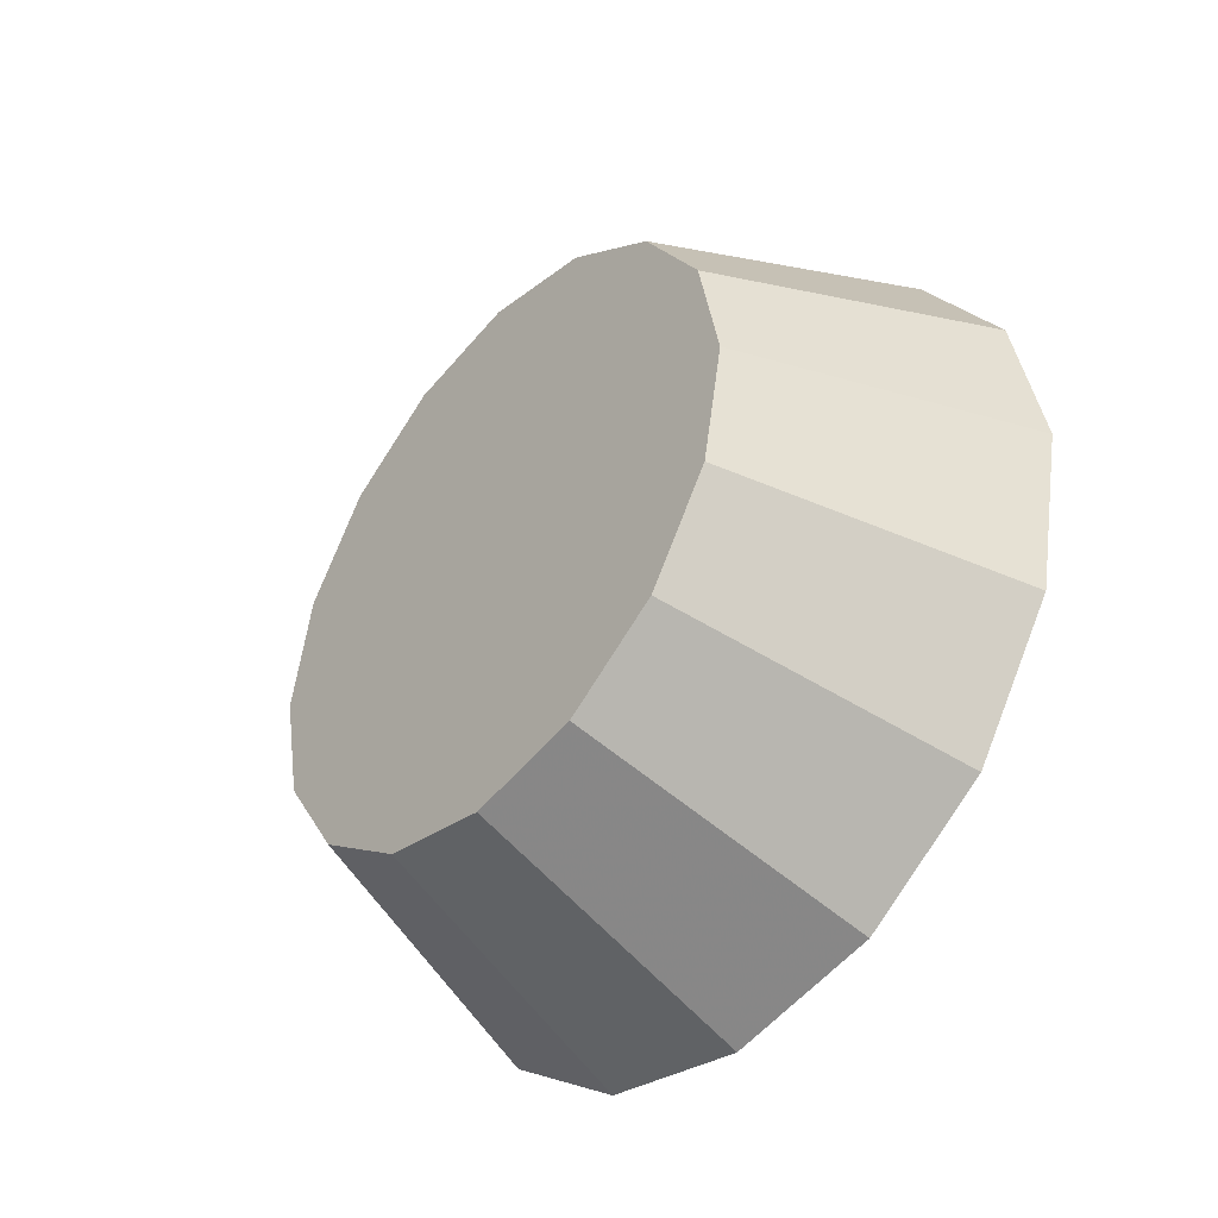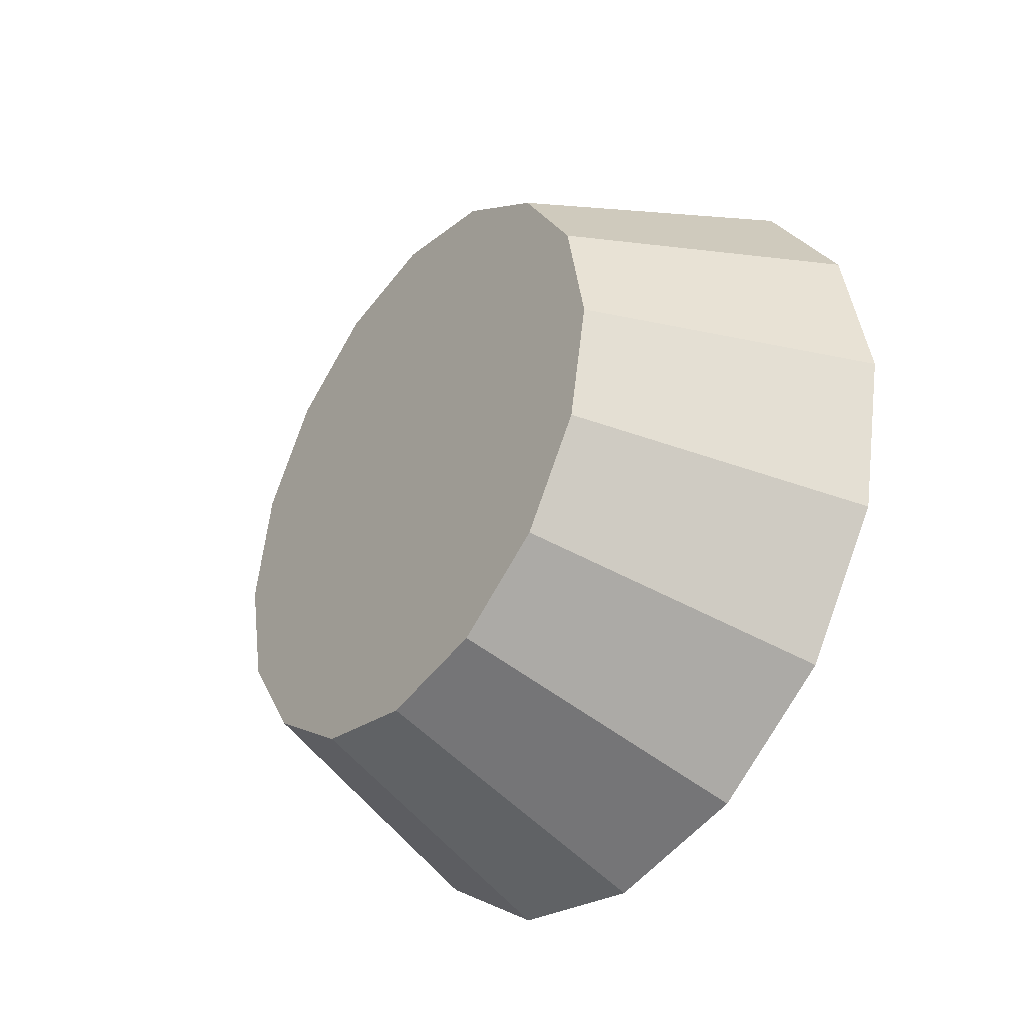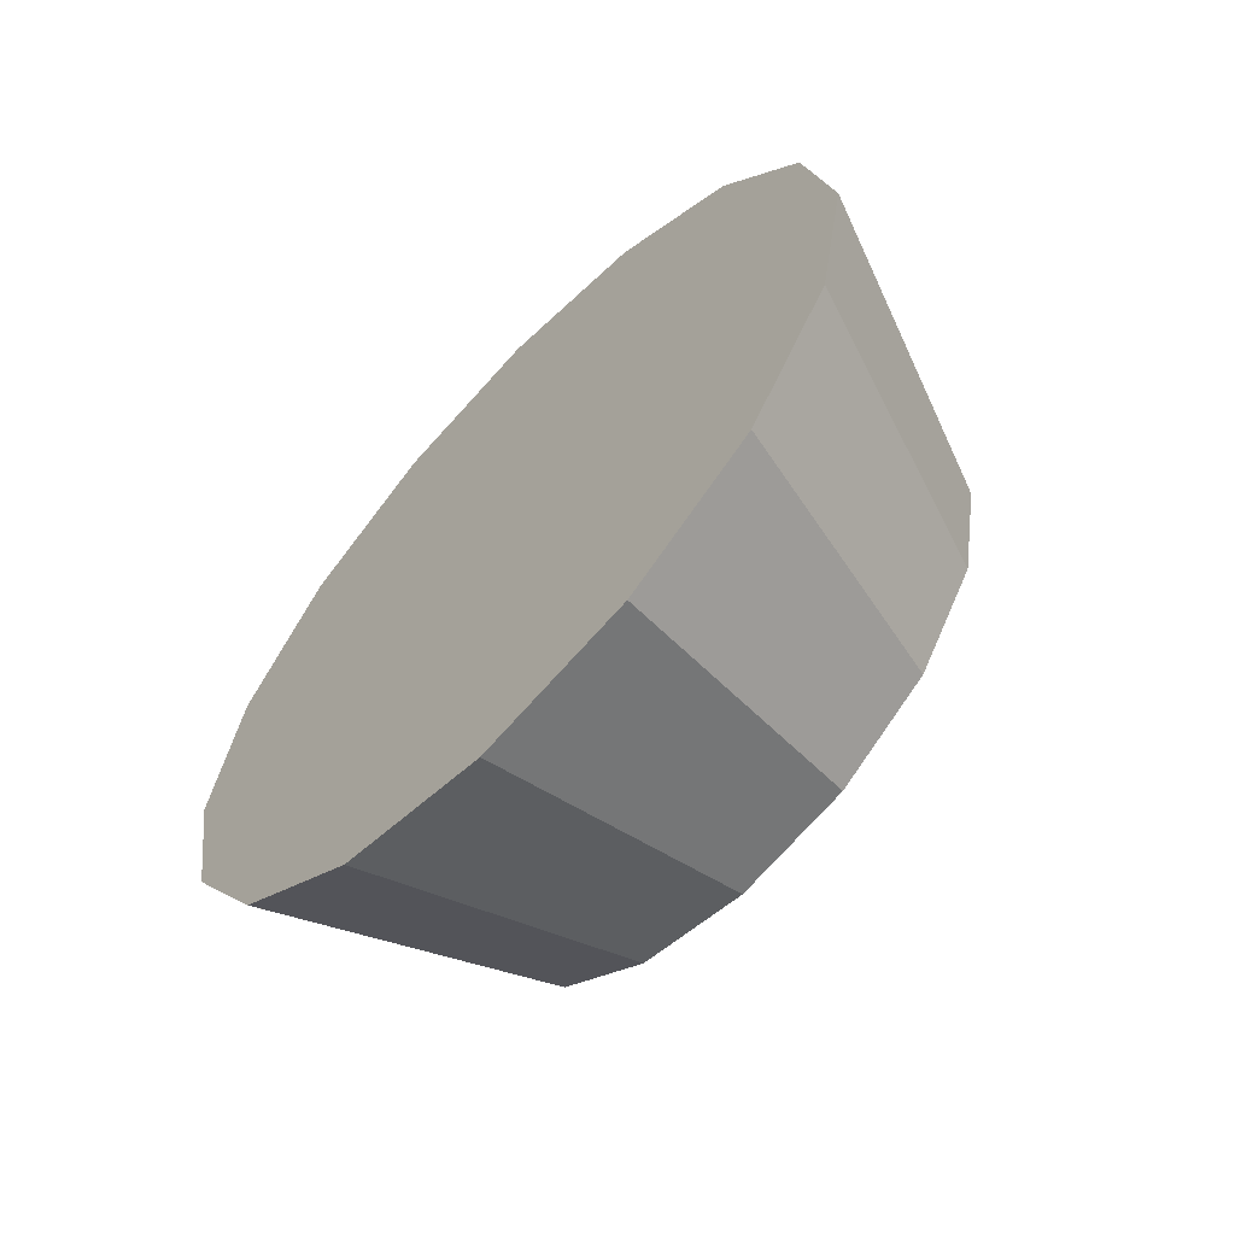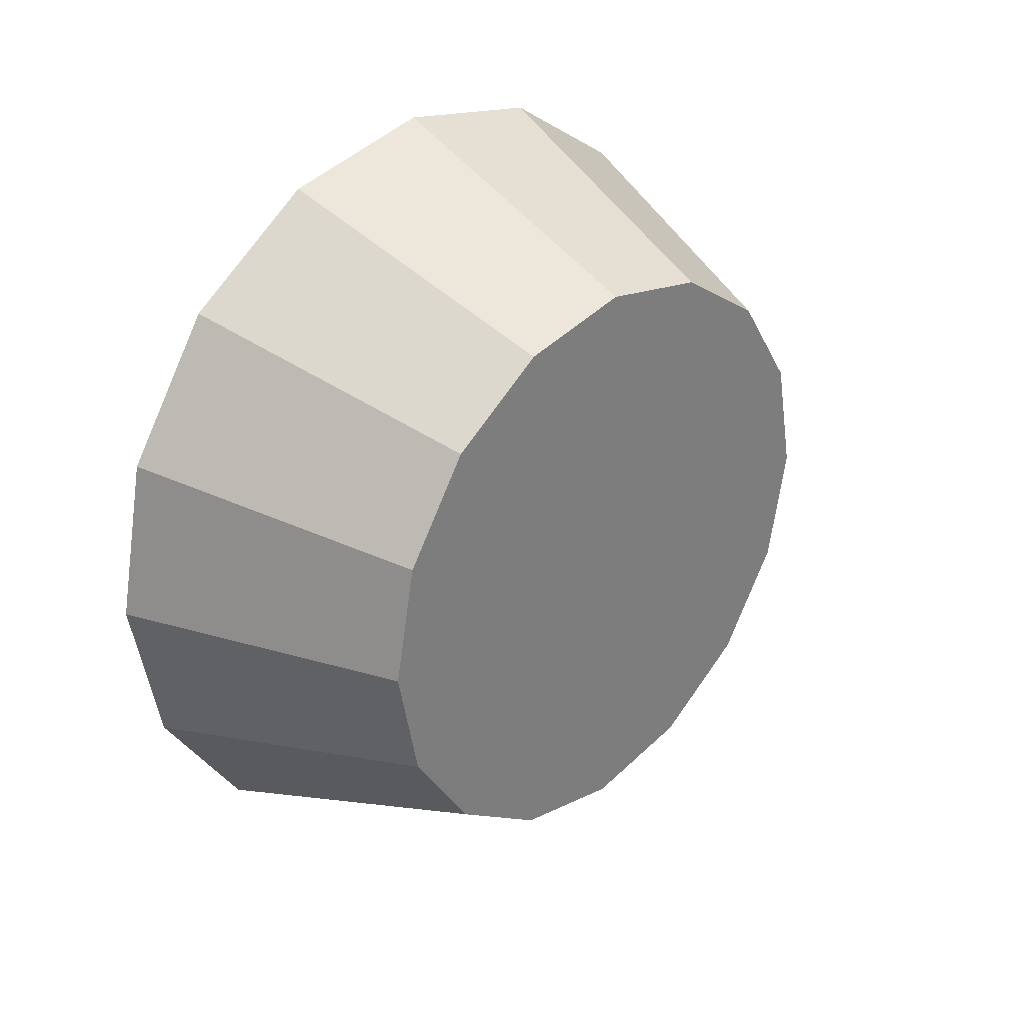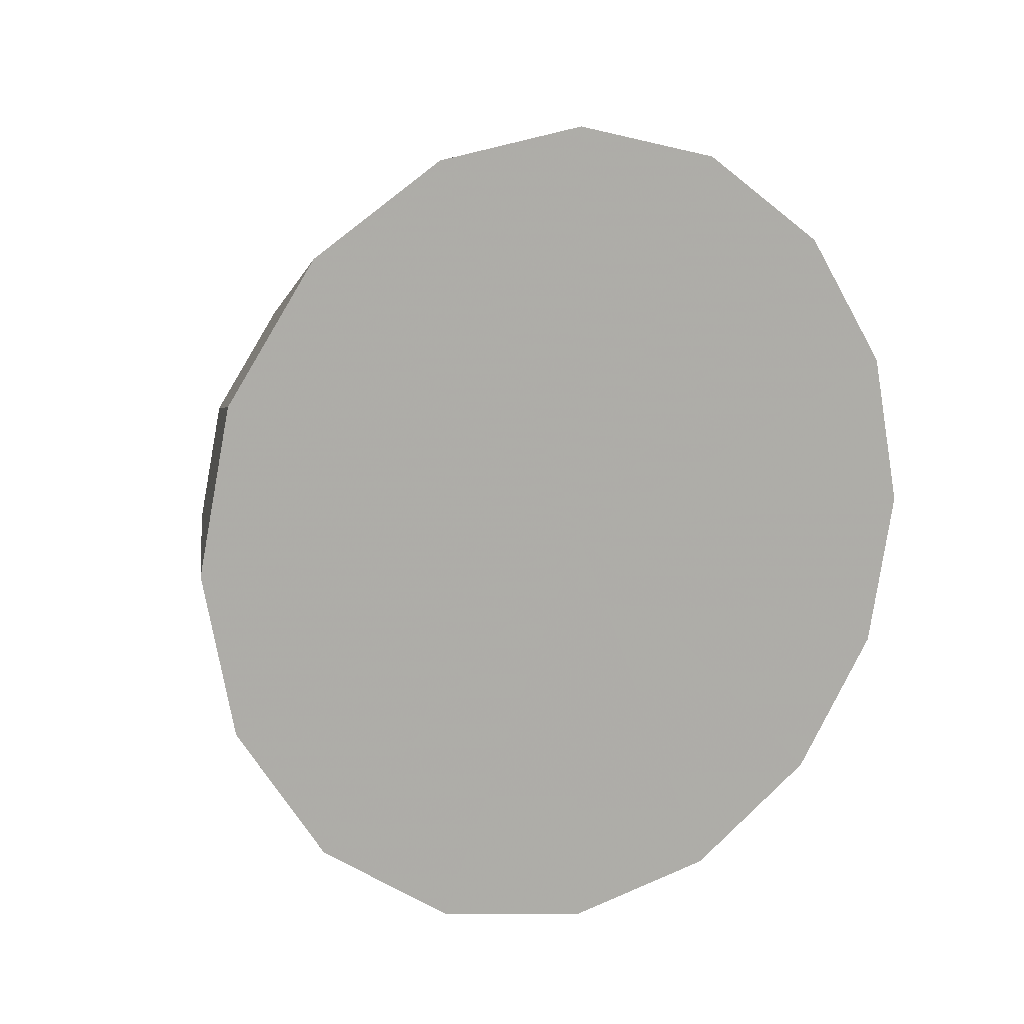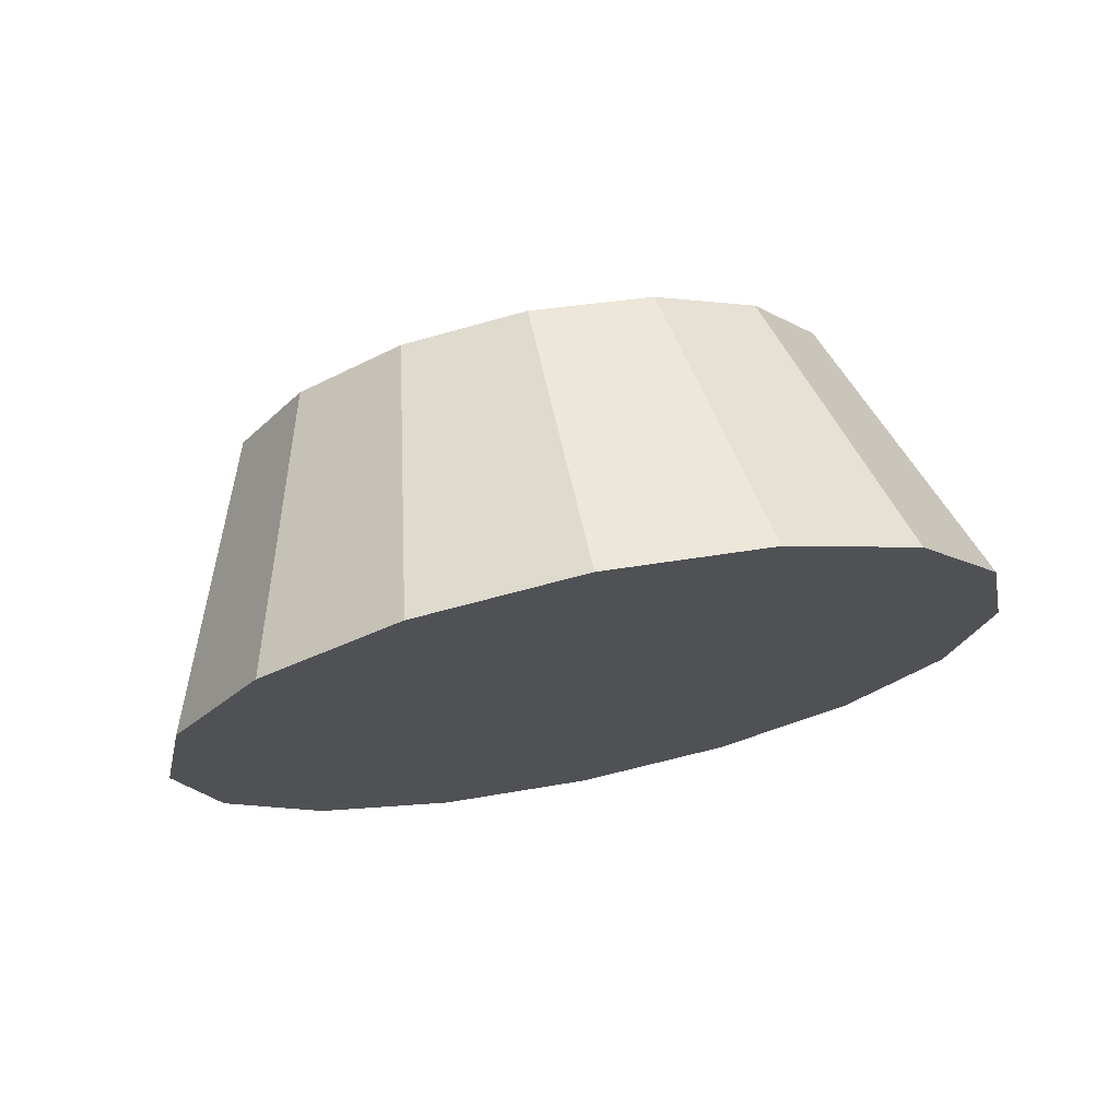
<metadata>
{"format":"obj","ext":"obj","renderer":"f3d","projection":"perspective","resolution":1024,"background":"white","views":[{"elev":-42.0,"azim":-40.7,"up":"+Y"},{"elev":-36.7,"azim":-36.9,"up":"+Z"},{"elev":-62.7,"azim":136.4,"up":"+Z"},{"elev":31.0,"azim":-136.0,"up":"+Z"},{"elev":10.8,"azim":60.7,"up":"+Z"},{"elev":72.9,"azim":78.4,"up":"+Z"}]}
</metadata>
<code>
v -1.813 1.226 -2.644
v -1.813 1.247 -2.648
v -1.813 1.264 -2.66
v -1.813 1.276 -2.677
v -1.813 1.28 -2.698
v -1.813 1.276 -2.719
v -1.813 1.264 -2.737
v -1.813 1.247 -2.749
v -1.813 1.226 -2.753
v -1.813 1.205 -2.749
v -1.813 1.187 -2.737
v -1.813 1.175 -2.719
v -1.813 1.171 -2.698
v -1.813 1.175 -2.677
v -1.813 1.187 -2.66
v -1.813 1.205 -2.648
v -1.813 1.226 -2.698
v -1.813 1.226 -2.698
v -1.813 1.226 -2.698
v -1.813 1.226 -2.698
v -1.813 1.226 -2.698
v -1.813 1.226 -2.698
v -1.813 1.226 -2.698
v -1.813 1.226 -2.698
v -1.813 1.226 -2.698
v -1.813 1.226 -2.698
v -1.813 1.226 -2.698
v -1.813 1.226 -2.698
v -1.813 1.226 -2.698
v -1.813 1.226 -2.698
v -1.813 1.226 -2.698
v -1.813 1.226 -2.698
v -1.85 1.226 -2.658
v -1.85 1.241 -2.661
v -1.85 1.254 -2.67
v -1.85 1.263 -2.683
v -1.85 1.266 -2.698
v -1.85 1.263 -2.714
v -1.85 1.254 -2.727
v -1.85 1.241 -2.735
v -1.85 1.226 -2.738
v -1.85 1.211 -2.735
v -1.85 1.198 -2.727
v -1.85 1.189 -2.714
v -1.85 1.186 -2.698
v -1.85 1.189 -2.683
v -1.85 1.198 -2.67
v -1.85 1.211 -2.661
v -1.85 1.226 -2.698
v -1.85 1.226 -2.698
v -1.85 1.226 -2.698
v -1.85 1.226 -2.698
v -1.85 1.226 -2.698
v -1.85 1.226 -2.698
v -1.85 1.226 -2.698
v -1.85 1.226 -2.698
v -1.85 1.226 -2.698
v -1.85 1.226 -2.698
v -1.85 1.226 -2.698
v -1.85 1.226 -2.698
v -1.85 1.226 -2.698
v -1.85 1.226 -2.698
v -1.85 1.226 -2.698
v -1.85 1.226 -2.698
f 33 34 49
f 49 34 50
f 34 35 50
f 50 35 51
f 35 36 51
f 51 36 52
f 36 37 52
f 52 37 53
f 37 38 53
f 53 38 54
f 38 39 54
f 54 39 55
f 39 40 55
f 55 40 56
f 40 41 56
f 56 41 57
f 41 42 57
f 57 42 58
f 42 43 58
f 58 43 59
f 43 44 59
f 59 44 60
f 44 45 60
f 60 45 61
f 45 46 61
f 61 46 62
f 46 47 62
f 62 47 63
f 47 48 63
f 63 48 64
f 48 33 64
f 64 33 49
f 2 1 17
f 2 17 18
f 3 2 18
f 3 18 19
f 4 3 19
f 4 19 20
f 5 4 20
f 5 20 21
f 6 5 21
f 6 21 22
f 7 6 22
f 7 22 23
f 8 7 23
f 8 23 24
f 9 8 24
f 9 24 25
f 10 9 25
f 10 25 26
f 11 10 26
f 11 26 27
f 12 11 27
f 12 27 28
f 13 12 28
f 13 28 29
f 14 13 29
f 14 29 30
f 15 14 30
f 15 30 31
f 16 15 31
f 16 31 32
f 1 16 32
f 1 32 17
f 49 50 17
f 17 50 18
f 50 51 18
f 18 51 19
f 51 52 19
f 19 52 20
f 52 53 20
f 20 53 21
f 53 54 21
f 21 54 22
f 54 55 22
f 22 55 23
f 55 56 23
f 23 56 24
f 56 57 24
f 24 57 25
f 57 58 25
f 25 58 26
f 58 59 26
f 26 59 27
f 59 60 27
f 27 60 28
f 60 61 28
f 28 61 29
f 61 62 29
f 29 62 30
f 62 63 30
f 30 63 31
f 63 64 31
f 31 64 32
f 64 49 32
f 32 49 17
f 1 2 33
f 33 2 34
f 2 3 34
f 34 3 35
f 3 4 35
f 35 4 36
f 4 5 36
f 36 5 37
f 5 6 37
f 37 6 38
f 6 7 38
f 38 7 39
f 7 8 39
f 39 8 40
f 8 9 40
f 40 9 41
f 9 10 41
f 41 10 42
f 10 11 42
f 42 11 43
f 11 12 43
f 43 12 44
f 12 13 44
f 44 13 45
f 13 14 45
f 45 14 46
f 14 15 46
f 46 15 47
f 15 16 47
f 47 16 48
f 16 1 48
f 48 1 33

</code>
